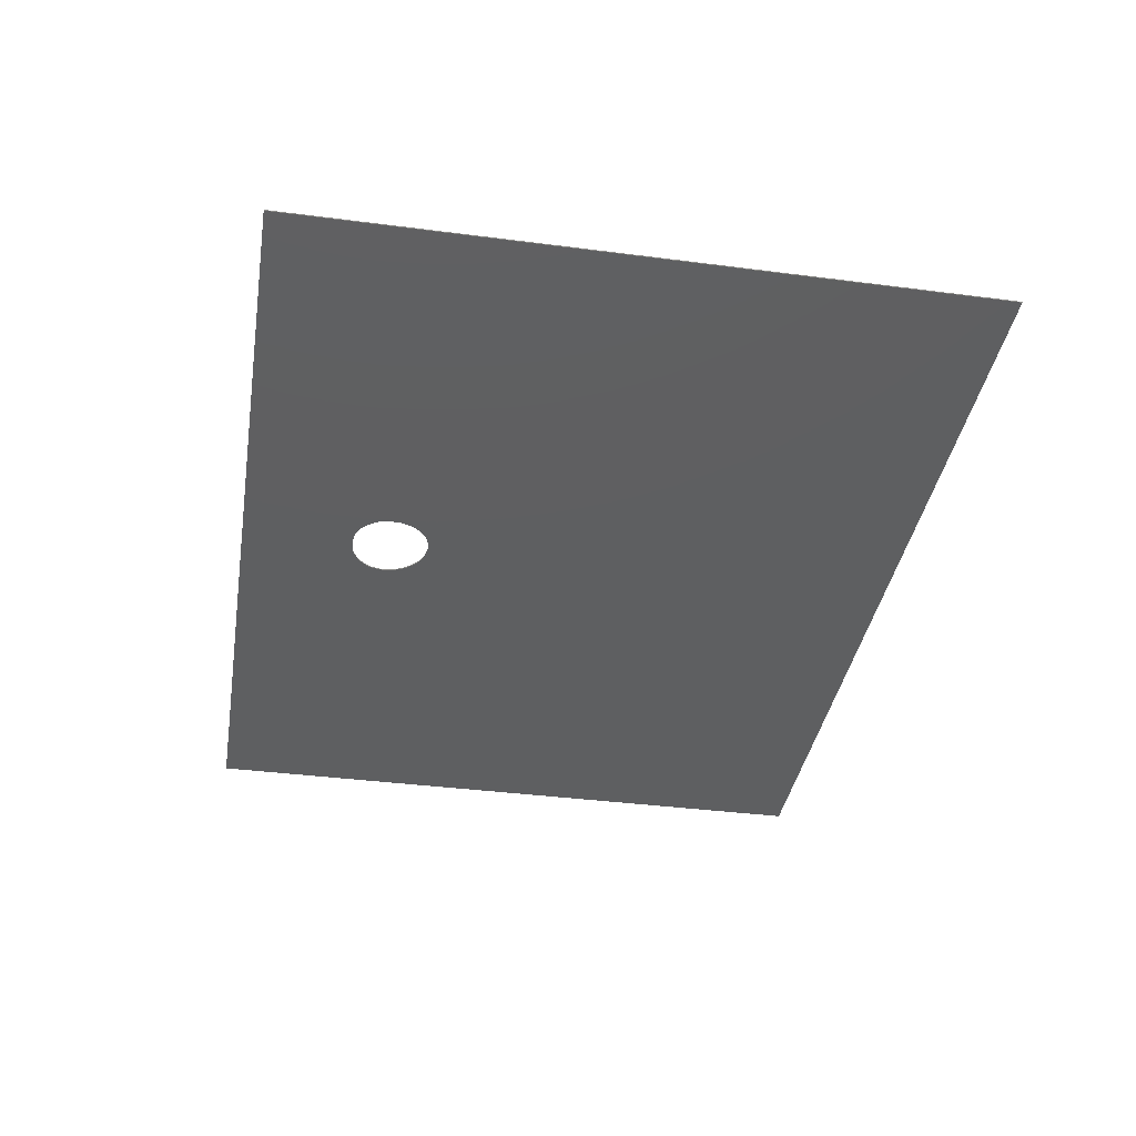
<metadata>
{"format":"stl","ext":"stl","renderer":"f3d","projection":"perspective","resolution":1024,"background":"white","views":[{"elev":-37.7,"azim":-99.4,"up":"+Z"}]}
</metadata>
<code>
# stl→obj: 426 verts, 852 faces
v 0 -127 0.2
v 78.08 -33.82 0.2
v 77.91 -33.65 0.2
v 169.3 -127 0.2
v 86.29 -34.94 0.2
v 86.1 -35.03 0.2
v 0 0 0.2
v 83.43 -21.17 0.2
v 83.77 -21.17 0.2
v 169.3 0 0.2
v 83.11 -21.17 0.2
v 82.81 -21.18 0.2
v 82.51 -21.19 0.2
v 82.23 -21.21 0.2
v 81.95 -21.23 0.2
v 81.69 -21.26 0.2
v 81.44 -21.3 0.2
v 81.19 -21.34 0.2
v 80.95 -21.39 0.2
v 80.72 -21.45 0.2
v 80.5 -21.52 0.2
v 80.29 -21.59 0.2
v 80.08 -21.67 0.2
v 79.87 -21.75 0.2
v 79.67 -21.85 0.2
v 79.48 -21.95 0.2
v 79.29 -22.06 0.2
v 79.1 -22.19 0.2
v 78.92 -22.32 0.2
v 78.73 -22.45 0.2
v 78.55 -22.6 0.2
v 78.37 -22.76 0.2
v 78.19 -22.93 0.2
v 78.01 -23.11 0.2
v 77.83 -23.3 0.2
v 77.65 -23.5 0.2
v 77.47 -23.71 0.2
v 77.3 -23.91 0.2
v 76.99 -24.31 0.2
v 77.14 -24.11 0.2
v 76.85 -24.51 0.2
v 76.72 -24.72 0.2
v 76.6 -24.92 0.2
v 76.48 -25.13 0.2
v 76.38 -25.34 0.2
v 76.28 -25.56 0.2
v 76.19 -25.77 0.2
v 76.12 -25.99 0.2
v 76.05 -26.22 0.2
v 75.99 -26.44 0.2
v 75.93 -26.68 0.2
v 75.89 -26.91 0.2
v 75.85 -27.15 0.2
v 75.82 -27.4 0.2
v 75.8 -27.65 0.2
v 75.79 -27.9 0.2
v 75.79 -28.16 0.2
v 75.79 -28.43 0.2
v 75.8 -28.7 0.2
v 75.82 -28.98 0.2
v 75.85 -29.27 0.2
v 75.88 -29.56 0.2
v 75.92 -29.81 0.2
v 75.97 -30.06 0.2
v 76.02 -30.3 0.2
v 76.09 -30.54 0.2
v 76.16 -30.78 0.2
v 76.24 -31.01 0.2
v 76.32 -31.24 0.2
v 76.42 -31.47 0.2
v 76.52 -31.69 0.2
v 76.63 -31.91 0.2
v 76.75 -32.12 0.2
v 76.87 -32.33 0.2
v 77 -32.53 0.2
v 77.13 -32.73 0.2
v 77.28 -32.93 0.2
v 77.43 -33.12 0.2
v 77.58 -33.3 0.2
v 77.74 -33.48 0.2
v 78.26 -33.98 0.2
v 78.44 -34.14 0.2
v 78.62 -34.29 0.2
v 78.82 -34.43 0.2
v 79.01 -34.56 0.2
v 79.21 -34.69 0.2
v 79.42 -34.82 0.2
v 79.63 -34.93 0.2
v 79.84 -35.04 0.2
v 80.05 -35.14 0.2
v 80.27 -35.23 0.2
v 80.5 -35.32 0.2
v 80.72 -35.39 0.2
v 80.95 -35.46 0.2
v 81.18 -35.52 0.2
v 81.42 -35.57 0.2
v 81.65 -35.62 0.2
v 81.89 -35.65 0.2
v 82.13 -35.68 0.2
v 82.38 -35.69 0.2
v 82.62 -35.7 0.2
v 82.86 -35.7 0.2
v 83.09 -35.7 0.2
v 83.33 -35.68 0.2
v 83.56 -35.67 0.2
v 83.78 -35.64 0.2
v 84.01 -35.61 0.2
v 84.23 -35.58 0.2
v 84.45 -35.54 0.2
v 84.67 -35.49 0.2
v 84.88 -35.44 0.2
v 85.09 -35.38 0.2
v 85.3 -35.32 0.2
v 85.5 -35.26 0.2
v 85.7 -35.19 0.2
v 85.9 -35.11 0.2
v 86.48 -34.85 0.2
v 86.66 -34.76 0.2
v 86.85 -34.66 0.2
v 87.02 -34.56 0.2
v 87.2 -34.45 0.2
v 87.37 -34.34 0.2
v 87.54 -34.23 0.2
v 87.71 -34.11 0.2
v 87.87 -33.99 0.2
v 88.03 -33.86 0.2
v 88.18 -33.73 0.2
v 88.33 -33.6 0.2
v 88.48 -33.47 0.2
v 88.62 -33.33 0.2
v 88.76 -33.19 0.2
v 88.9 -33.04 0.2
v 89.03 -32.9 0.2
v 89.16 -32.75 0.2
v 89.28 -32.59 0.2
v 89.4 -32.44 0.2
v 89.52 -32.28 0.2
v 89.63 -32.12 0.2
v 89.74 -31.96 0.2
v 89.84 -31.8 0.2
v 89.95 -31.63 0.2
v 90.04 -31.46 0.2
v 90.13 -31.29 0.2
v 90.22 -31.12 0.2
v 90.3 -30.95 0.2
v 90.38 -30.77 0.2
v 90.46 -30.6 0.2
v 90.53 -30.42 0.2
v 90.59 -30.24 0.2
v 90.66 -30.06 0.2
v 90.71 -29.88 0.2
v 90.77 -29.7 0.2
v 90.81 -29.52 0.2
v 90.86 -29.33 0.2
v 90.9 -29.15 0.2
v 90.93 -28.97 0.2
v 90.96 -28.78 0.2
v 90.98 -28.6 0.2
v 91 -28.41 0.2
v 91.02 -28.23 0.2
v 91.03 -28.04 0.2
v 91.03 -27.86 0.2
v 91.03 -27.67 0.2
v 91.03 -27.49 0.2
v 91.02 -27.3 0.2
v 91 -27.12 0.2
v 90.98 -26.94 0.2
v 90.96 -26.76 0.2
v 90.93 -26.58 0.2
v 90.89 -26.4 0.2
v 90.85 -26.22 0.2
v 90.81 -26.04 0.2
v 90.76 -25.86 0.2
v 90.7 -25.69 0.2
v 90.64 -25.51 0.2
v 90.57 -25.34 0.2
v 90.5 -25.17 0.2
v 90.42 -25 0.2
v 90.33 -24.84 0.2
v 90.24 -24.67 0.2
v 90.15 -24.51 0.2
v 90.05 -24.35 0.2
v 89.94 -24.19 0.2
v 89.83 -24.03 0.2
v 89.71 -23.88 0.2
v 89.59 -23.73 0.2
v 89.46 -23.58 0.2
v 89.32 -23.43 0.2
v 89.18 -23.29 0.2
v 89.03 -23.15 0.2
v 88.88 -23.02 0.2
v 88.72 -22.88 0.2
v 88.55 -22.75 0.2
v 88.38 -22.63 0.2
v 88.2 -22.5 0.2
v 88.02 -22.38 0.2
v 87.83 -22.27 0.2
v 87.63 -22.15 0.2
v 87.39 -22.02 0.2
v 87.16 -21.89 0.2
v 86.93 -21.78 0.2
v 86.72 -21.68 0.2
v 86.5 -21.59 0.2
v 86.29 -21.51 0.2
v 86.08 -21.44 0.2
v 85.86 -21.38 0.2
v 85.65 -21.33 0.2
v 85.42 -21.29 0.2
v 85.18 -21.25 0.2
v 84.93 -21.22 0.2
v 84.67 -21.2 0.2
v 84.39 -21.19 0.2
v 84.09 -21.17 0.2
v 77.91 -33.65 0
v 78.08 -33.82 0
v 0 -127 0
v 86.1 -35.03 0
v 86.29 -34.94 0
v 169.3 -127 0
v 83.77 -21.17 0
v 83.43 -21.17 0
v 0 0 0
v 169.3 0 0
v 83.11 -21.17 0
v 82.81 -21.18 0
v 82.51 -21.19 0
v 82.23 -21.21 0
v 81.95 -21.23 0
v 81.69 -21.26 0
v 81.44 -21.3 0
v 81.19 -21.34 0
v 80.95 -21.39 0
v 80.72 -21.45 0
v 80.5 -21.52 0
v 80.29 -21.59 0
v 80.08 -21.67 0
v 79.87 -21.75 0
v 79.67 -21.85 0
v 79.48 -21.95 0
v 79.29 -22.06 0
v 79.1 -22.19 0
v 78.92 -22.32 0
v 78.73 -22.45 0
v 78.55 -22.6 0
v 78.37 -22.76 0
v 78.19 -22.93 0
v 78.01 -23.11 0
v 77.83 -23.3 0
v 77.65 -23.5 0
v 77.47 -23.71 0
v 77.3 -23.91 0
v 77.14 -24.11 0
v 76.99 -24.31 0
v 76.85 -24.51 0
v 76.72 -24.72 0
v 76.6 -24.92 0
v 76.48 -25.13 0
v 76.38 -25.34 0
v 76.28 -25.56 0
v 76.19 -25.77 0
v 76.12 -25.99 0
v 76.05 -26.22 0
v 75.99 -26.44 0
v 75.93 -26.68 0
v 75.89 -26.91 0
v 75.85 -27.15 0
v 75.82 -27.4 0
v 75.8 -27.65 0
v 75.79 -27.9 0
v 75.79 -28.16 0
v 75.79 -28.43 0
v 75.8 -28.7 0
v 75.82 -28.98 0
v 75.85 -29.27 0
v 75.88 -29.56 0
v 75.92 -29.81 0
v 75.97 -30.06 0
v 76.02 -30.3 0
v 76.09 -30.54 0
v 76.16 -30.78 0
v 76.24 -31.01 0
v 76.32 -31.24 0
v 76.42 -31.47 0
v 76.52 -31.69 0
v 76.63 -31.91 0
v 76.75 -32.12 0
v 76.87 -32.33 0
v 77 -32.53 0
v 77.13 -32.73 0
v 77.28 -32.93 0
v 77.43 -33.12 0
v 77.58 -33.3 0
v 77.74 -33.48 0
v 78.26 -33.98 0
v 78.44 -34.14 0
v 78.62 -34.29 0
v 78.82 -34.43 0
v 79.01 -34.56 0
v 79.21 -34.69 0
v 79.42 -34.82 0
v 79.63 -34.93 0
v 79.84 -35.04 0
v 80.05 -35.14 0
v 80.27 -35.23 0
v 80.5 -35.32 0
v 80.72 -35.39 0
v 80.95 -35.46 0
v 81.18 -35.52 0
v 81.42 -35.57 0
v 81.65 -35.62 0
v 81.89 -35.65 0
v 82.13 -35.68 0
v 82.38 -35.69 0
v 82.62 -35.7 0
v 82.86 -35.7 0
v 83.09 -35.7 0
v 83.33 -35.68 0
v 83.56 -35.67 0
v 83.78 -35.64 0
v 84.01 -35.61 0
v 84.23 -35.58 0
v 84.45 -35.54 0
v 84.67 -35.49 0
v 84.88 -35.44 0
v 85.09 -35.38 0
v 85.3 -35.32 0
v 85.5 -35.26 0
v 85.7 -35.19 0
v 85.9 -35.11 0
v 86.48 -34.85 0
v 86.66 -34.76 0
v 86.85 -34.66 0
v 87.02 -34.56 0
v 87.2 -34.45 0
v 87.37 -34.34 0
v 87.54 -34.23 0
v 87.71 -34.11 0
v 87.87 -33.99 0
v 88.03 -33.86 0
v 88.18 -33.73 0
v 88.33 -33.6 0
v 88.48 -33.47 0
v 88.62 -33.33 0
v 88.76 -33.19 0
v 88.9 -33.04 0
v 89.03 -32.9 0
v 89.16 -32.75 0
v 89.28 -32.59 0
v 89.4 -32.44 0
v 89.52 -32.28 0
v 89.63 -32.12 0
v 89.74 -31.96 0
v 89.84 -31.8 0
v 89.95 -31.63 0
v 90.04 -31.46 0
v 90.13 -31.29 0
v 90.22 -31.12 0
v 90.3 -30.95 0
v 90.38 -30.77 0
v 90.46 -30.6 0
v 90.53 -30.42 0
v 90.59 -30.24 0
v 90.66 -30.06 0
v 90.71 -29.88 0
v 90.77 -29.7 0
v 90.81 -29.52 0
v 90.86 -29.33 0
v 90.9 -29.15 0
v 90.93 -28.97 0
v 90.96 -28.78 0
v 90.98 -28.6 0
v 91 -28.41 0
v 91.02 -28.23 0
v 91.03 -28.04 0
v 91.03 -27.86 0
v 91.03 -27.67 0
v 91.03 -27.49 0
v 91.02 -27.3 0
v 91 -27.12 0
v 90.98 -26.94 0
v 90.96 -26.76 0
v 90.93 -26.58 0
v 90.89 -26.4 0
v 90.85 -26.22 0
v 90.81 -26.04 0
v 90.76 -25.86 0
v 90.7 -25.69 0
v 90.64 -25.51 0
v 90.57 -25.34 0
v 90.5 -25.17 0
v 90.42 -25 0
v 90.33 -24.84 0
v 90.24 -24.67 0
v 90.15 -24.51 0
v 90.05 -24.35 0
v 89.94 -24.19 0
v 89.83 -24.03 0
v 89.71 -23.88 0
v 89.59 -23.73 0
v 89.46 -23.58 0
v 89.32 -23.43 0
v 89.18 -23.29 0
v 89.03 -23.15 0
v 88.88 -23.02 0
v 88.72 -22.88 0
v 88.55 -22.75 0
v 88.38 -22.63 0
v 88.2 -22.5 0
v 88.02 -22.38 0
v 87.83 -22.27 0
v 87.63 -22.15 0
v 87.39 -22.02 0
v 87.16 -21.89 0
v 86.93 -21.78 0
v 86.72 -21.68 0
v 86.5 -21.59 0
v 86.29 -21.51 0
v 86.08 -21.44 0
v 85.86 -21.38 0
v 85.65 -21.33 0
v 85.42 -21.29 0
v 85.18 -21.25 0
v 84.93 -21.22 0
v 84.67 -21.2 0
v 84.39 -21.19 0
v 84.09 -21.17 0
f 1 2 3
f 4 5 6
f 7 8 9
f 9 10 7
f 11 8 7
f 12 11 7
f 13 12 7
f 14 13 7
f 15 14 7
f 16 15 7
f 17 16 7
f 18 17 7
f 19 18 7
f 20 19 7
f 21 20 7
f 22 21 7
f 23 22 7
f 24 23 7
f 25 24 7
f 26 25 7
f 27 26 7
f 28 27 7
f 29 28 7
f 30 29 7
f 31 30 7
f 32 31 7
f 33 32 7
f 34 33 7
f 35 34 7
f 36 35 7
f 37 36 7
f 38 37 7
f 39 40 7
f 40 38 7
f 41 39 7
f 42 41 7
f 43 42 7
f 44 43 7
f 45 44 7
f 46 45 7
f 47 46 7
f 48 47 7
f 49 48 7
f 50 49 7
f 51 50 7
f 52 51 7
f 53 52 7
f 54 53 7
f 55 54 7
f 56 55 7
f 57 56 7
f 58 57 7
f 59 58 7
f 60 59 7
f 61 60 7
f 62 61 7
f 63 62 7
f 64 63 7
f 65 64 7
f 66 65 7
f 67 66 7
f 68 67 7
f 69 68 7
f 70 69 7
f 71 70 7
f 72 71 7
f 1 72 7
f 1 73 72
f 1 74 73
f 1 75 74
f 1 76 75
f 1 77 76
f 1 78 77
f 1 79 78
f 1 80 79
f 1 3 80
f 81 2 1
f 82 81 1
f 83 82 1
f 84 83 1
f 85 84 1
f 86 85 1
f 87 86 1
f 88 87 1
f 89 88 1
f 90 89 1
f 91 90 1
f 92 91 1
f 93 92 1
f 94 93 1
f 95 94 1
f 96 95 1
f 97 96 1
f 98 97 1
f 99 98 1
f 100 99 1
f 101 100 1
f 102 101 1
f 4 102 1
f 4 103 102
f 4 104 103
f 4 105 104
f 4 106 105
f 4 107 106
f 4 108 107
f 4 109 108
f 4 110 109
f 4 111 110
f 4 112 111
f 4 113 112
f 4 114 113
f 4 115 114
f 4 116 115
f 4 6 116
f 117 5 4
f 118 117 4
f 119 118 4
f 120 119 4
f 121 120 4
f 122 121 4
f 123 122 4
f 124 123 4
f 125 124 4
f 126 125 4
f 127 126 4
f 128 127 4
f 129 128 4
f 130 129 4
f 131 130 4
f 132 131 4
f 133 132 4
f 134 133 4
f 135 134 4
f 136 135 4
f 137 136 4
f 138 137 4
f 139 138 4
f 140 139 4
f 141 140 4
f 142 141 4
f 10 142 4
f 10 143 142
f 10 144 143
f 10 145 144
f 10 146 145
f 10 147 146
f 10 148 147
f 10 149 148
f 10 150 149
f 10 151 150
f 10 152 151
f 10 153 152
f 10 154 153
f 10 155 154
f 10 156 155
f 10 157 156
f 10 158 157
f 10 159 158
f 10 160 159
f 10 161 160
f 10 162 161
f 10 163 162
f 10 164 163
f 10 165 164
f 10 166 165
f 10 167 166
f 10 168 167
f 10 169 168
f 10 170 169
f 10 171 170
f 10 172 171
f 10 173 172
f 10 174 173
f 10 175 174
f 10 176 175
f 10 177 176
f 10 178 177
f 10 179 178
f 10 180 179
f 10 181 180
f 10 182 181
f 10 183 182
f 10 184 183
f 10 185 184
f 10 186 185
f 10 187 186
f 10 188 187
f 10 189 188
f 10 190 189
f 10 191 190
f 10 192 191
f 10 193 192
f 10 194 193
f 10 195 194
f 10 196 195
f 10 197 196
f 10 198 197
f 10 199 198
f 10 200 199
f 10 201 200
f 10 202 201
f 10 203 202
f 10 204 203
f 10 205 204
f 10 206 205
f 10 207 206
f 10 208 207
f 10 209 208
f 10 210 209
f 10 211 210
f 10 212 211
f 10 213 212
f 10 9 213
f 214 215 216
f 217 218 219
f 220 221 222
f 222 223 220
f 222 221 224
f 222 224 225
f 222 225 226
f 222 226 227
f 222 227 228
f 222 228 229
f 222 229 230
f 222 230 231
f 222 231 232
f 222 232 233
f 222 233 234
f 222 234 235
f 222 235 236
f 222 236 237
f 222 237 238
f 222 238 239
f 222 239 240
f 222 240 241
f 222 241 242
f 222 242 243
f 222 243 244
f 222 244 245
f 222 245 246
f 222 246 247
f 222 247 248
f 222 248 249
f 222 249 250
f 222 250 251
f 222 252 253
f 222 251 252
f 222 253 254
f 222 254 255
f 222 255 256
f 222 256 257
f 222 257 258
f 222 258 259
f 222 259 260
f 222 260 261
f 222 261 262
f 222 262 263
f 222 263 264
f 222 264 265
f 222 265 266
f 222 266 267
f 222 267 268
f 222 268 269
f 222 269 270
f 222 270 271
f 222 271 272
f 222 272 273
f 222 273 274
f 222 274 275
f 222 275 276
f 222 276 277
f 222 277 278
f 222 278 279
f 222 279 280
f 222 280 281
f 222 281 282
f 222 282 283
f 222 283 284
f 222 284 285
f 222 285 216
f 285 286 216
f 286 287 216
f 287 288 216
f 288 289 216
f 289 290 216
f 290 291 216
f 291 292 216
f 292 293 216
f 293 214 216
f 216 215 294
f 216 294 295
f 216 295 296
f 216 296 297
f 216 297 298
f 216 298 299
f 216 299 300
f 216 300 301
f 216 301 302
f 216 302 303
f 216 303 304
f 216 304 305
f 216 305 306
f 216 306 307
f 216 307 308
f 216 308 309
f 216 309 310
f 216 310 311
f 216 311 312
f 216 312 313
f 216 313 314
f 216 314 315
f 216 315 219
f 315 316 219
f 316 317 219
f 317 318 219
f 318 319 219
f 319 320 219
f 320 321 219
f 321 322 219
f 322 323 219
f 323 324 219
f 324 325 219
f 325 326 219
f 326 327 219
f 327 328 219
f 328 329 219
f 329 217 219
f 219 218 330
f 219 330 331
f 219 331 332
f 219 332 333
f 219 333 334
f 219 334 335
f 219 335 336
f 219 336 337
f 219 337 338
f 219 338 339
f 219 339 340
f 219 340 341
f 219 341 342
f 219 342 343
f 219 343 344
f 219 344 345
f 219 345 346
f 219 346 347
f 219 347 348
f 219 348 349
f 219 349 350
f 219 350 351
f 219 351 352
f 219 352 353
f 219 353 354
f 219 354 355
f 219 355 223
f 355 356 223
f 356 357 223
f 357 358 223
f 358 359 223
f 359 360 223
f 360 361 223
f 361 362 223
f 362 363 223
f 363 364 223
f 364 365 223
f 365 366 223
f 366 367 223
f 367 368 223
f 368 369 223
f 369 370 223
f 370 371 223
f 371 372 223
f 372 373 223
f 373 374 223
f 374 375 223
f 375 376 223
f 376 377 223
f 377 378 223
f 378 379 223
f 379 380 223
f 380 381 223
f 381 382 223
f 382 383 223
f 383 384 223
f 384 385 223
f 385 386 223
f 386 387 223
f 387 388 223
f 388 389 223
f 389 390 223
f 390 391 223
f 391 392 223
f 392 393 223
f 393 394 223
f 394 395 223
f 395 396 223
f 396 397 223
f 397 398 223
f 398 399 223
f 399 400 223
f 400 401 223
f 401 402 223
f 402 403 223
f 403 404 223
f 404 405 223
f 405 406 223
f 406 407 223
f 407 408 223
f 408 409 223
f 409 410 223
f 410 411 223
f 411 412 223
f 412 413 223
f 413 414 223
f 414 415 223
f 415 416 223
f 416 417 223
f 417 418 223
f 418 419 223
f 419 420 223
f 420 421 223
f 421 422 223
f 422 423 223
f 423 424 223
f 424 425 223
f 425 426 223
f 426 220 223
f 1 219 4
f 1 216 219
f 7 216 1
f 7 222 216
f 10 222 7
f 10 223 222
f 4 223 10
f 4 219 223
f 12 225 11
f 224 11 225
f 13 226 12
f 225 12 226
f 14 227 13
f 226 13 227
f 15 228 14
f 227 14 228
f 16 229 15
f 228 15 229
f 17 230 16
f 229 16 230
f 18 231 17
f 230 17 231
f 19 232 18
f 231 18 232
f 20 233 19
f 232 19 233
f 21 234 20
f 233 20 234
f 22 235 21
f 234 21 235
f 23 236 22
f 235 22 236
f 24 237 23
f 236 23 237
f 25 238 24
f 237 24 238
f 26 239 25
f 238 25 239
f 27 240 26
f 239 26 240
f 28 241 27
f 240 27 241
f 29 242 28
f 241 28 242
f 30 243 29
f 242 29 243
f 31 244 30
f 243 30 244
f 32 245 31
f 244 31 245
f 33 246 32
f 245 32 246
f 34 247 33
f 246 33 247
f 35 248 34
f 247 34 248
f 36 249 35
f 248 35 249
f 37 250 36
f 249 36 250
f 38 251 37
f 250 37 251
f 40 252 38
f 251 38 252
f 39 253 40
f 252 40 253
f 41 254 39
f 253 39 254
f 42 255 41
f 254 41 255
f 43 256 42
f 255 42 256
f 44 257 43
f 256 43 257
f 45 258 44
f 257 44 258
f 46 259 45
f 258 45 259
f 47 260 46
f 259 46 260
f 48 261 47
f 260 47 261
f 49 262 48
f 261 48 262
f 50 263 49
f 262 49 263
f 51 264 50
f 263 50 264
f 52 265 51
f 264 51 265
f 53 266 52
f 265 52 266
f 54 267 53
f 266 53 267
f 55 268 54
f 267 54 268
f 56 269 55
f 268 55 269
f 57 270 56
f 269 56 270
f 58 271 57
f 270 57 271
f 59 272 58
f 271 58 272
f 60 273 59
f 272 59 273
f 61 274 60
f 273 60 274
f 62 275 61
f 274 61 275
f 63 276 62
f 275 62 276
f 64 277 63
f 276 63 277
f 65 278 64
f 277 64 278
f 66 279 65
f 278 65 279
f 67 280 66
f 279 66 280
f 68 281 67
f 280 67 281
f 69 282 68
f 281 68 282
f 70 283 69
f 282 69 283
f 71 284 70
f 283 70 284
f 72 285 71
f 284 71 285
f 73 286 72
f 285 72 286
f 74 287 73
f 286 73 287
f 75 288 74
f 287 74 288
f 76 289 75
f 288 75 289
f 77 290 76
f 289 76 290
f 78 291 77
f 290 77 291
f 79 292 78
f 291 78 292
f 80 293 79
f 292 79 293
f 3 214 80
f 293 80 214
f 2 215 3
f 214 3 215
f 81 294 2
f 215 2 294
f 82 295 81
f 294 81 295
f 83 296 82
f 295 82 296
f 84 297 83
f 296 83 297
f 85 298 84
f 297 84 298
f 86 299 85
f 298 85 299
f 87 300 86
f 299 86 300
f 88 301 87
f 300 87 301
f 89 302 88
f 301 88 302
f 90 303 89
f 302 89 303
f 91 304 90
f 303 90 304
f 92 305 91
f 304 91 305
f 93 306 92
f 305 92 306
f 94 307 93
f 306 93 307
f 95 308 94
f 307 94 308
f 96 309 95
f 308 95 309
f 97 310 96
f 309 96 310
f 98 311 97
f 310 97 311
f 99 312 98
f 311 98 312
f 100 313 99
f 312 99 313
f 101 314 100
f 313 100 314
f 102 315 101
f 314 101 315
f 103 316 102
f 315 102 316
f 104 317 103
f 316 103 317
f 105 318 104
f 317 104 318
f 106 319 105
f 318 105 319
f 107 320 106
f 319 106 320
f 108 321 107
f 320 107 321
f 109 322 108
f 321 108 322
f 110 323 109
f 322 109 323
f 111 324 110
f 323 110 324
f 112 325 111
f 324 111 325
f 113 326 112
f 325 112 326
f 114 327 113
f 326 113 327
f 115 328 114
f 327 114 328
f 116 329 115
f 328 115 329
f 6 217 116
f 329 116 217
f 5 218 6
f 217 6 218
f 117 330 5
f 218 5 330
f 118 331 117
f 330 117 331
f 119 332 118
f 331 118 332
f 120 333 119
f 332 119 333
f 121 334 120
f 333 120 334
f 122 335 121
f 334 121 335
f 123 336 122
f 335 122 336
f 124 337 123
f 336 123 337
f 125 338 124
f 337 124 338
f 126 339 125
f 338 125 339
f 127 340 126
f 339 126 340
f 128 341 127
f 340 127 341
f 129 342 128
f 341 128 342
f 130 343 129
f 342 129 343
f 131 344 130
f 343 130 344
f 132 345 131
f 344 131 345
f 133 346 132
f 345 132 346
f 134 347 133
f 346 133 347
f 135 348 134
f 347 134 348
f 136 349 135
f 348 135 349
f 137 350 136
f 349 136 350
f 138 351 137
f 350 137 351
f 139 352 138
f 351 138 352
f 140 353 139
f 352 139 353
f 141 354 140
f 353 140 354
f 142 355 141
f 354 141 355
f 143 356 142
f 355 142 356
f 144 357 143
f 356 143 357
f 145 358 144
f 357 144 358
f 146 359 145
f 358 145 359
f 147 360 146
f 359 146 360
f 148 361 147
f 360 147 361
f 149 362 148
f 361 148 362
f 150 363 149
f 362 149 363
f 151 364 150
f 363 150 364
f 152 365 151
f 364 151 365
f 153 366 152
f 365 152 366
f 154 367 153
f 366 153 367
f 155 368 154
f 367 154 368
f 156 369 155
f 368 155 369
f 157 370 156
f 369 156 370
f 158 371 157
f 370 157 371
f 159 372 158
f 371 158 372
f 160 373 159
f 372 159 373
f 161 374 160
f 373 160 374
f 162 375 161
f 374 161 375
f 163 376 162
f 375 162 376
f 164 377 163
f 376 163 377
f 165 378 164
f 377 164 378
f 166 379 165
f 378 165 379
f 167 380 166
f 379 166 380
f 168 381 167
f 380 167 381
f 169 382 168
f 381 168 382
f 170 383 169
f 382 169 383
f 171 384 170
f 383 170 384
f 172 385 171
f 384 171 385
f 173 386 172
f 385 172 386
f 174 387 173
f 386 173 387
f 175 388 174
f 387 174 388
f 176 389 175
f 388 175 389
f 177 390 176
f 389 176 390
f 178 391 177
f 390 177 391
f 179 392 178
f 391 178 392
f 180 393 179
f 392 179 393
f 181 394 180
f 393 180 394
f 182 395 181
f 394 181 395
f 183 396 182
f 395 182 396
f 184 397 183
f 396 183 397
f 185 398 184
f 397 184 398
f 186 399 185
f 398 185 399
f 187 400 186
f 399 186 400
f 188 401 187
f 400 187 401
f 189 402 188
f 401 188 402
f 190 403 189
f 402 189 403
f 191 404 190
f 403 190 404
f 192 405 191
f 404 191 405
f 193 406 192
f 405 192 406
f 194 407 193
f 406 193 407
f 195 408 194
f 407 194 408
f 196 409 195
f 408 195 409
f 197 410 196
f 409 196 410
f 198 411 197
f 410 197 411
f 199 412 198
f 411 198 412
f 200 413 199
f 412 199 413
f 201 414 200
f 413 200 414
f 202 415 201
f 414 201 415
f 203 416 202
f 415 202 416
f 204 417 203
f 416 203 417
f 205 418 204
f 417 204 418
f 206 419 205
f 418 205 419
f 207 420 206
f 419 206 420
f 208 421 207
f 420 207 421
f 209 422 208
f 421 208 422
f 210 423 209
f 422 209 423
f 211 424 210
f 423 210 424
f 212 425 211
f 424 211 425
f 213 426 212
f 425 212 426
f 9 220 213
f 426 213 220
f 8 221 9
f 220 9 221
f 11 224 8
f 221 8 224

</code>
